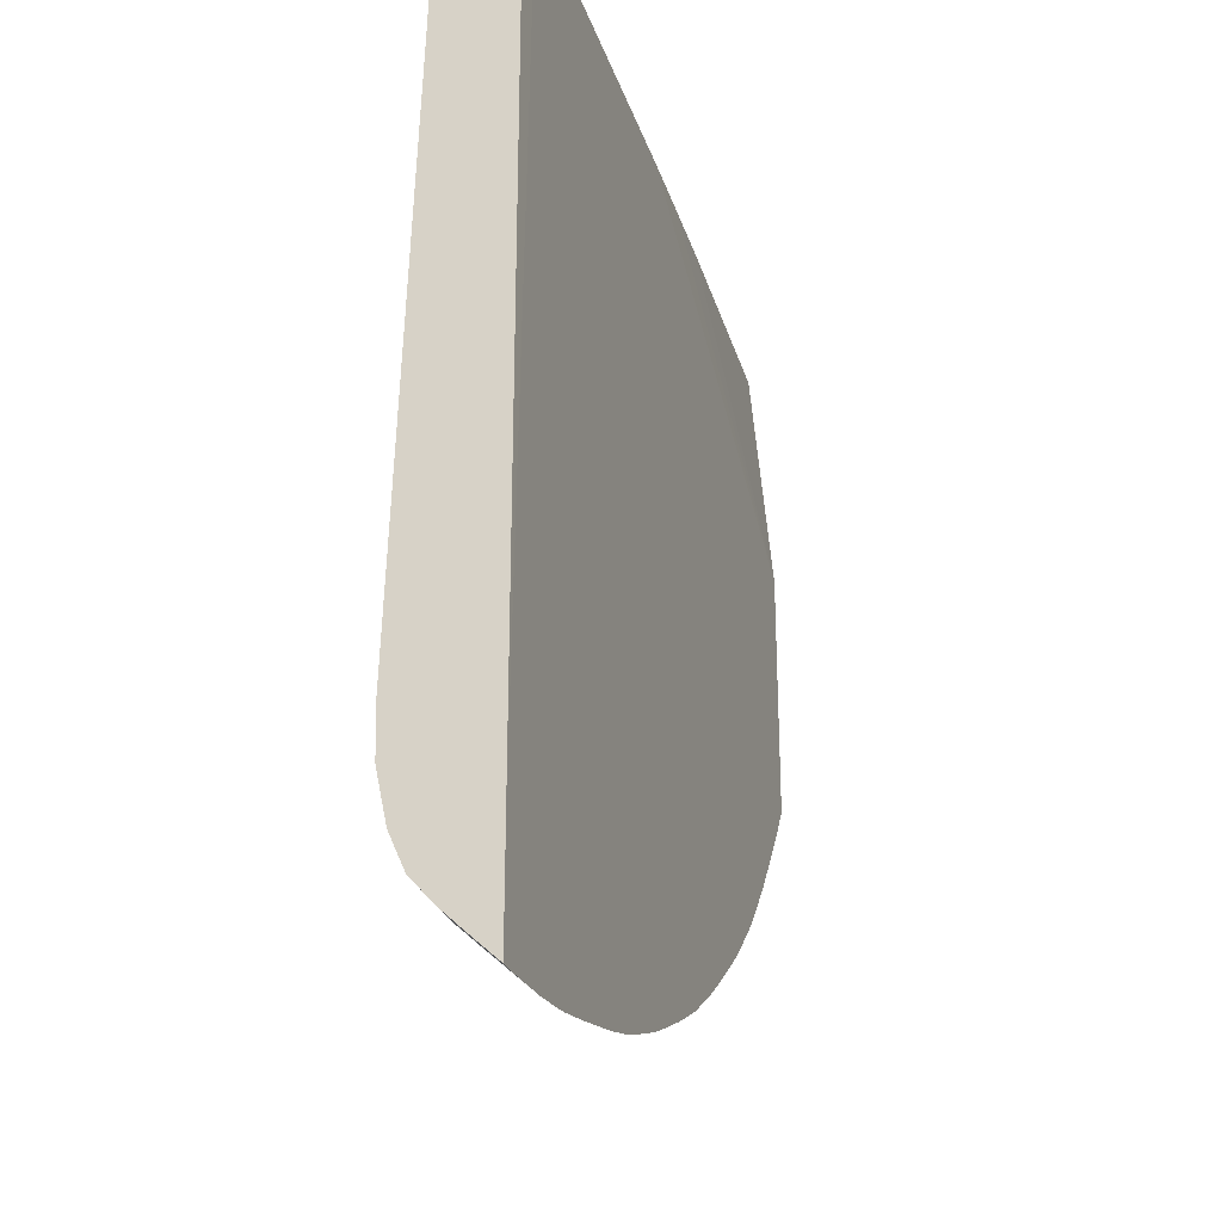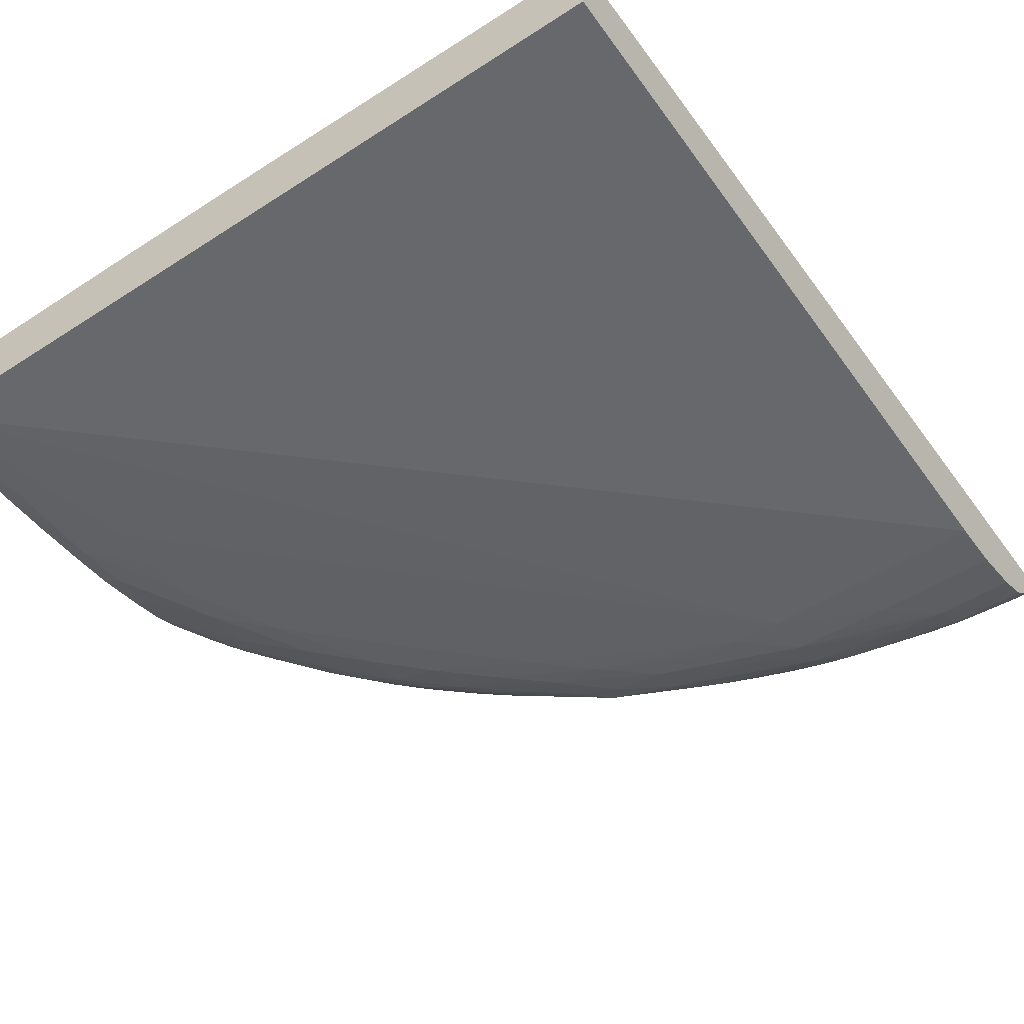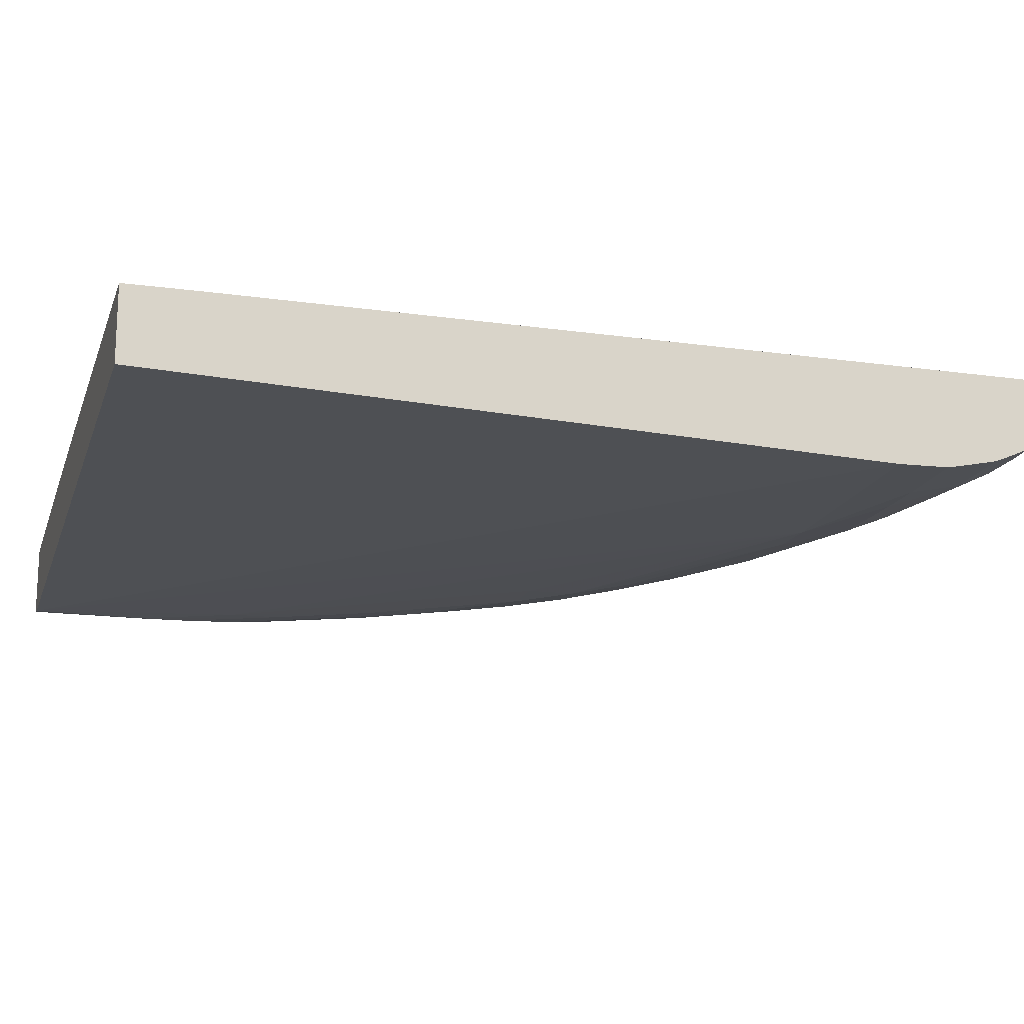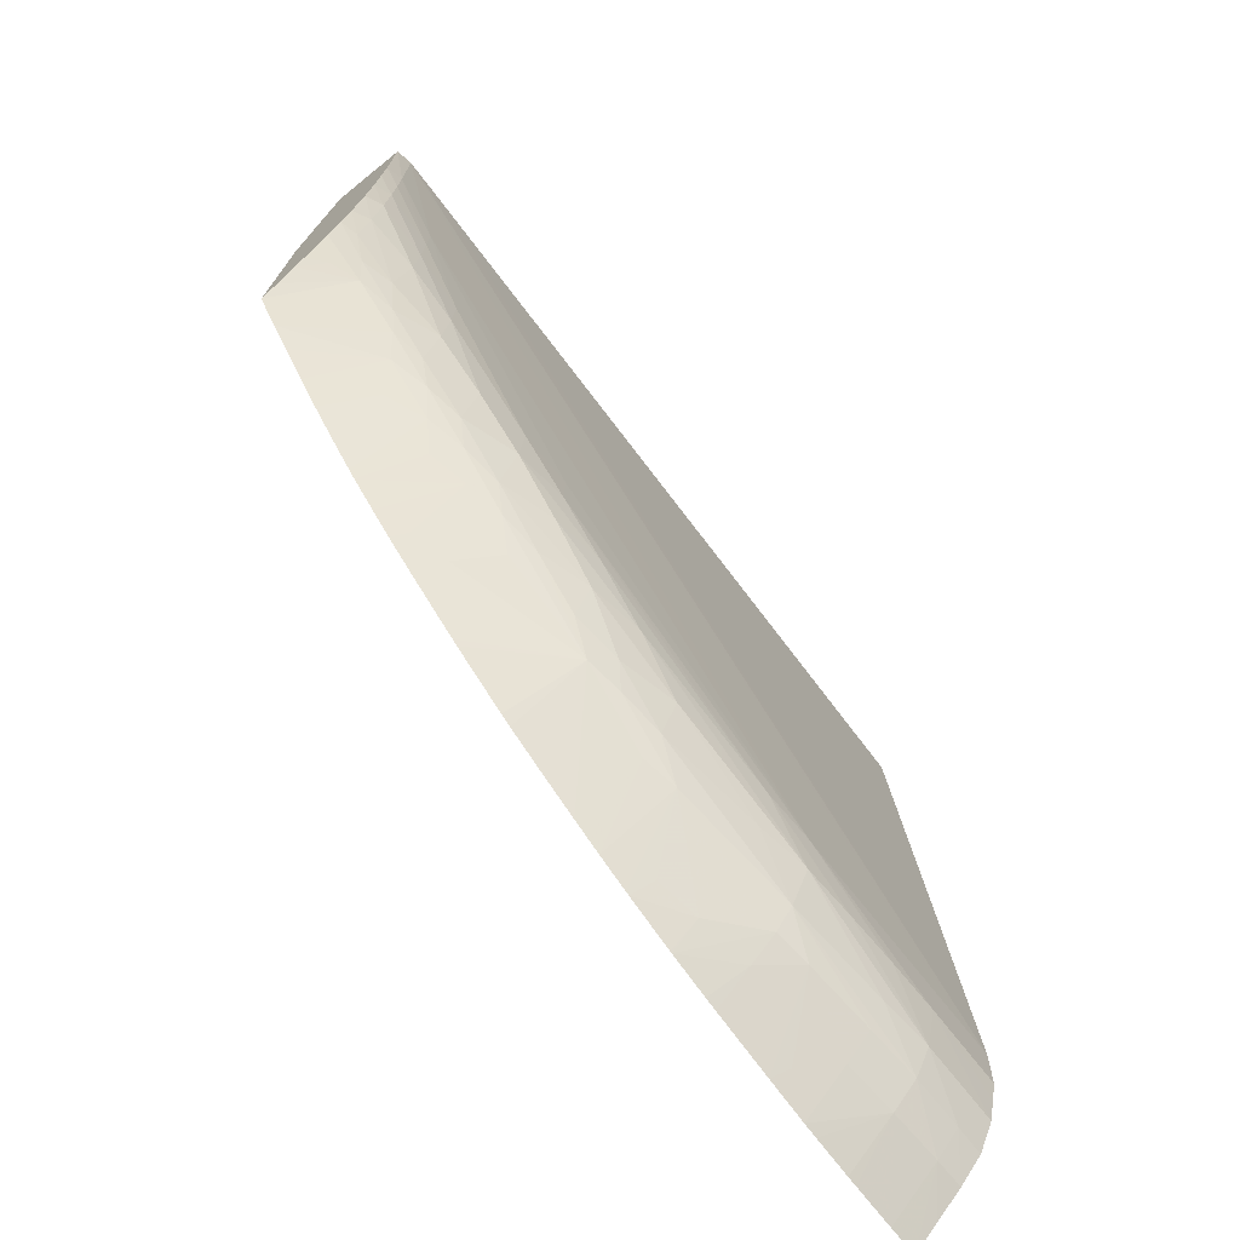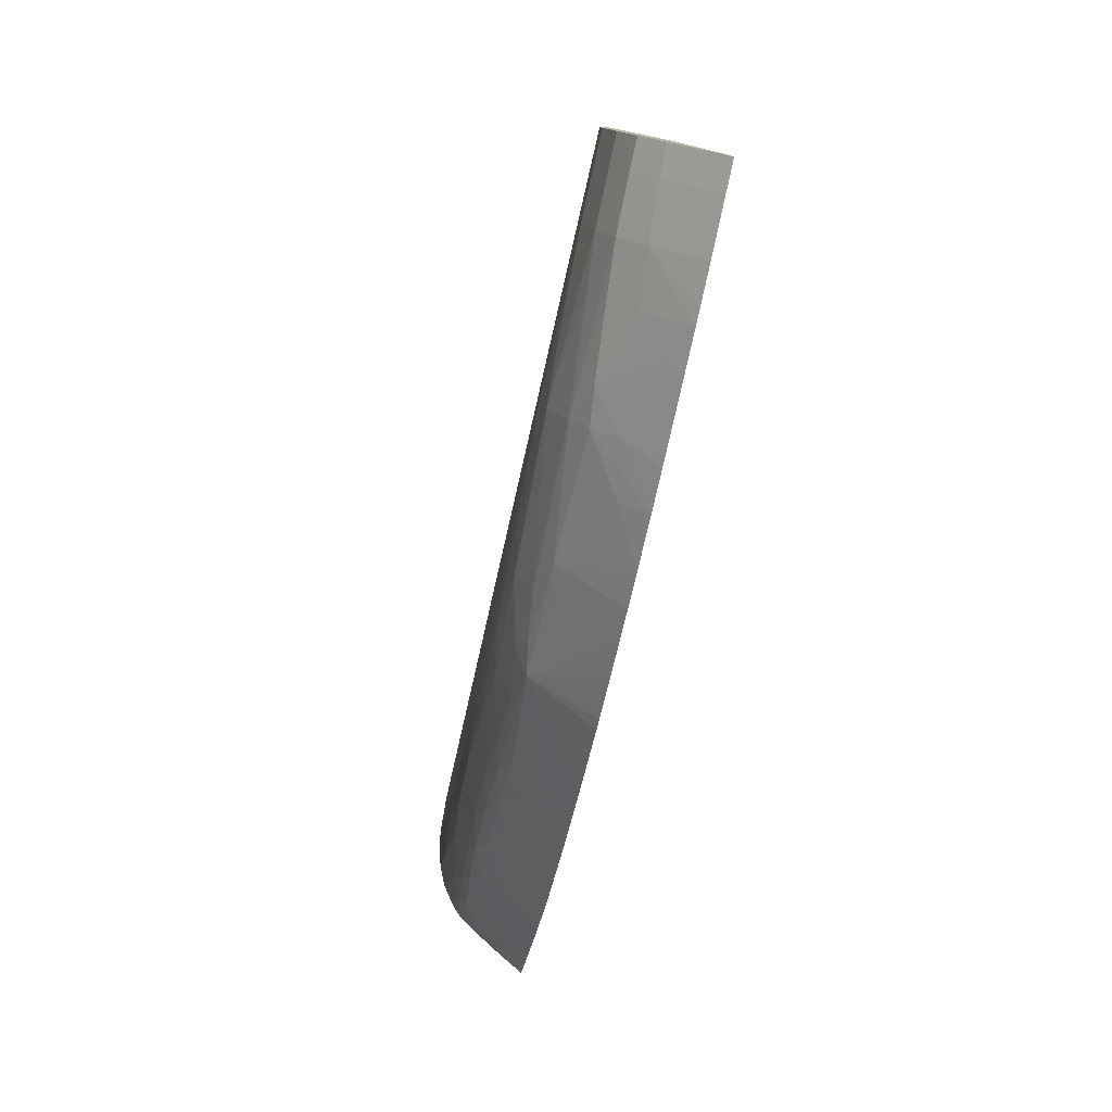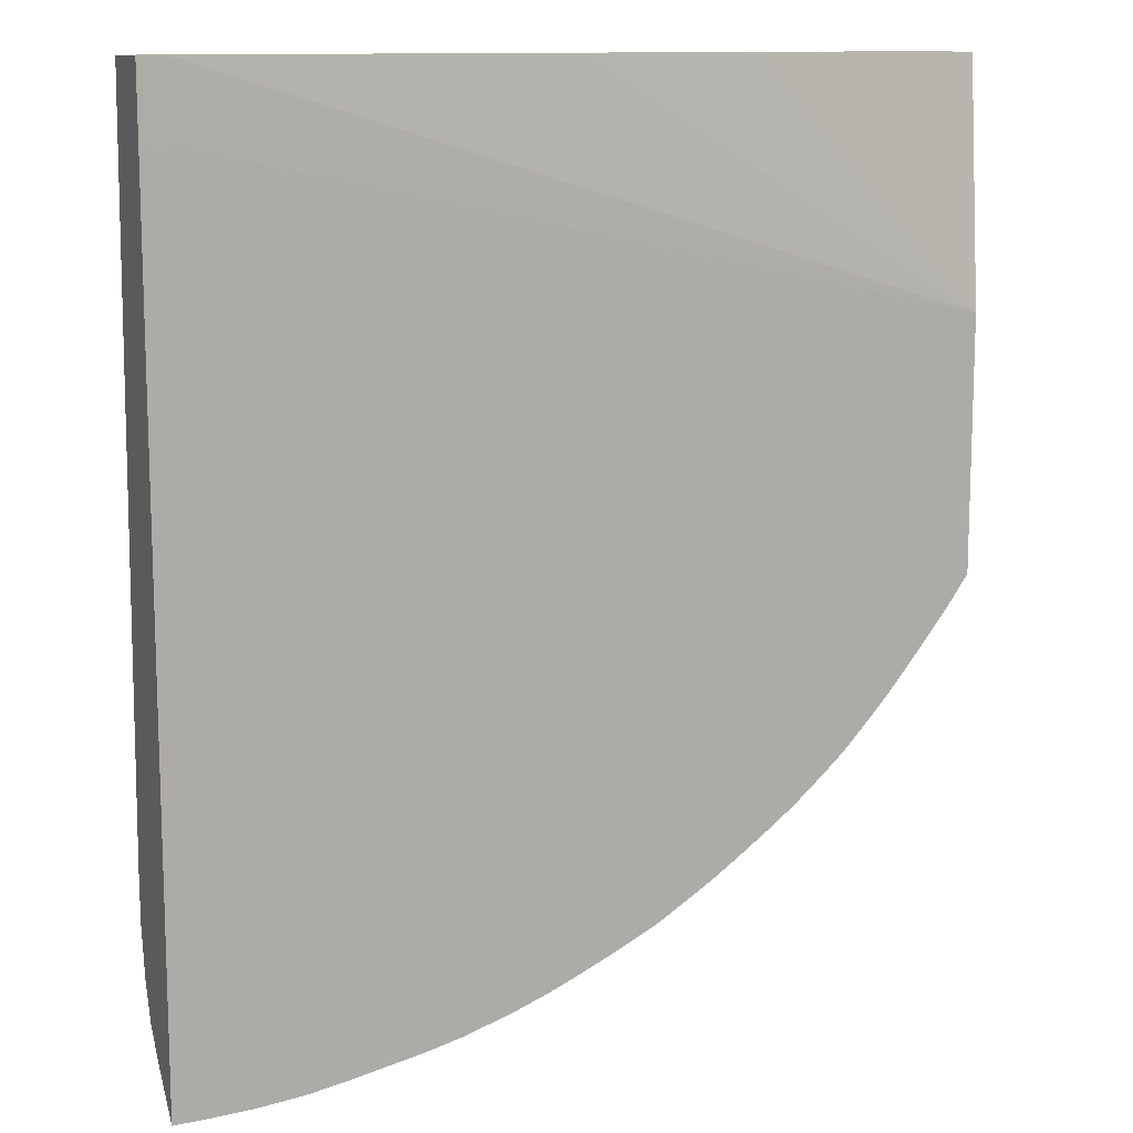
<metadata>
{"format":"obj","ext":"obj","renderer":"f3d","projection":"perspective","resolution":1024,"background":"white","views":[{"elev":-27.5,"azim":-72.8,"up":"+Y"},{"elev":-50.1,"azim":-145.3,"up":"+Z"},{"elev":-16.9,"azim":-106.2,"up":"+Z"},{"elev":-73.8,"azim":129.0,"up":"+Y"},{"elev":-80.0,"azim":-101.9,"up":"+Y"},{"elev":11.9,"azim":-22.3,"up":"+Y"}]}
</metadata>
<code>
v 8.635e-05 -0.05115 -0.02049
v 8.635e-05 -0.04998 -0.02174
v 0.001589 -0.04871 -0.02307
v 0.001589 -0.05111 -0.02049
v 8.635e-05 -0.04534 -0.02049
v 8.635e-05 -0.04869 -0.02309
v 0.001589 -0.04736 -0.02428
v 0.004279 -0.0473 -0.02427
v 0.004279 -0.04865 -0.02297
v 0.003781 -0.05099 -0.02049
v 0.04284 -0.01422 -0.02049
v 0.001589 -0.005115 -0.0205
v 8.635e-05 -0.005115 -0.02052
v 8.635e-05 -0.04735 -0.02426
v 8.635e-05 -0.04631 -0.02473
v 0.004279 -0.04547 -0.02512
v 0.00697 -0.04707 -0.02409
v 0.00697 -0.04547 -0.02492
v 0.01235 -0.04516 -0.02454
v 0.00697 -0.04842 -0.02278
v 0.00697 -0.05065 -0.02049
v 0.006242 -0.05074 -0.02049
v 0.004279 -0.05096 -0.02049
v 0.04284 -0.001245 -0.02165
v 0.03084 -0.001245 -0.02116
v 0.02979 -0.001245 -0.02111
v 0.0258 -0.001245 -0.02099
v 0.0216 -0.001245 -0.02088
v 0.001589 -0.001245 -0.02055
v 8.635e-05 -0.001245 -0.02054
v 0.04284 -0.02777 -0.02049
v 8.635e-05 -0.04547 -0.02508
v 0.004279 -0.04278 -0.0257
v 0.00697 -0.04278 -0.02568
v 0.009661 -0.04278 -0.02561
v 0.01235 -0.04278 -0.02551
v 0.01052 -0.04675 -0.02383
v 0.01873 -0.04405 -0.02384
v 0.01235 -0.04651 -0.02364
v 0.01504 -0.04278 -0.0251
v 0.02042 -0.04233 -0.02443
v 0.00864 -0.04958 -0.02128
v 0.009125 -0.05024 -0.02049
v 0.04284 -0.001245 -0.02559
v 8.635e-05 -0.001245 -0.02451
v 0.04172 -0.02939 -0.02049
v 0.04059 -0.02528 -0.02389
v 0.04284 -0.02645 -0.02122
v 8.635e-05 -0.04397 -0.02541
v 8.635e-05 -0.04278 -0.02565
v 8.635e-05 -0.04009 -0.02572
v 0.001589 -0.04009 -0.02573
v 0.01235 -0.04009 -0.02583
v 0.01504 -0.04009 -0.02576
v 0.01773 -0.04009 -0.02556
v 0.02042 -0.04009 -0.02531
v 0.01235 -0.04784 -0.02229
v 0.009544 -0.05016 -0.02049
v 0.02042 -0.04368 -0.02349
v 0.01944 -0.04732 -0.02049
v 0.01783 -0.04794 -0.02049
v 0.01718 -0.04712 -0.0215
v 0.01504 -0.04748 -0.02188
v 0.02265 -0.04181 -0.02418
v 0.02444 -0.04143 -0.02388
v 0.01504 -0.04889 -0.02049
v 0.02337 -0.04035 -0.02467
v 0.04284 -0.007807 -0.02556
v 0.04195 -0.007807 -0.02577
v 0.04195 -0.001245 -0.02574
v 0.03925 -0.001245 -0.02566
v 0.04073 -0.0307 -0.02049
v 0.03753 -0.03017 -0.02357
v 0.03819 -0.02838 -0.02409
v 0.04013 -0.02664 -0.02348
v 0.04196 -0.02421 -0.02317
v 0.04284 -0.02497 -0.02199
v 0.03879 -0.02664 -0.02441
v 0.04107 -0.02349 -0.02422
v 0.04284 -0.02036 -0.0241
v 0.04284 -0.02176 -0.02355
v 0.04284 -0.02187 -0.02351
v 0.03925 -0.01319 -0.02581
v 0.02849 -0.02933 -0.02581
v 0.02849 -0.03202 -0.02578
v 0.02311 -0.0374 -0.02559
v 0.0258 -0.03471 -0.02572
v 0.0258 -0.0374 -0.02518
v 0.01297 -0.04943 -0.02049
v 0.01235 -0.04957 -0.02049
v 0.02096 -0.04663 -0.02049
v 0.02038 -0.0469 -0.02049
v 0.01764 -0.04801 -0.02049
v 0.01513 -0.04886 -0.02049
v 0.0258 -0.03954 -0.02431
v 0.02838 -0.03739 -0.02442
v 0.02741 -0.03892 -0.02401
v 0.02921 -0.03828 -0.02357
v 0.03068 -0.03938 -0.02177
v 0.02992 -0.04146 -0.02049
v 0.02867 -0.04235 -0.02049
v 0.02837 -0.04255 -0.02049
v 0.02787 -0.04288 -0.02049
v 0.02552 -0.04438 -0.02049
v 0.02496 -0.04469 -0.02049
v 0.02311 -0.04563 -0.02049
v 0.02286 -0.04575 -0.02049
v 0.04284 -0.0105 -0.02546
v 0.04195 -0.01319 -0.02563
v 0.04195 -0.0105 -0.02573
v 0.03925 -0.01588 -0.02578
v 0.03946 -0.03233 -0.02049
v 0.03833 -0.03375 -0.02049
v 0.03679 -0.03227 -0.02272
v 0.03489 -0.03306 -0.02367
v 0.03574 -0.03126 -0.02421
v 0.03661 -0.0293 -0.02452
v 0.04284 -0.02409 -0.02242
v 0.03656 -0.02664 -0.02528
v 0.03952 -0.02421 -0.02475
v 0.04196 -0.02103 -0.02441
v 0.04284 -0.01857 -0.02453
v 0.03656 -0.02126 -0.02578
v 0.03118 -0.02933 -0.02578
v 0.03118 -0.03202 -0.0255
v 0.02849 -0.03471 -0.02538
v 0.03121 -0.03477 -0.02458
v 0.03033 -0.03649 -0.02412
v 0.03213 -0.03571 -0.02366
v 0.0314 -0.03759 -0.02272
v 0.03248 -0.0387 -0.02117
v 0.03293 -0.03918 -0.02049
v 0.0315 -0.04029 -0.02049
v 0.04284 -0.01315 -0.02529
v 0.04195 -0.01588 -0.02542
v 0.03925 -0.01857 -0.02568
v 0.03732 -0.0349 -0.02049
v 0.03395 -0.03477 -0.02309
v 0.0331 -0.03392 -0.02422
v 0.03615 -0.03619 -0.02049
v 0.03576 -0.0366 -0.02049
v 0.03535 -0.03699 -0.02049
v 0.03395 -0.0321 -0.02463
v 0.03387 -0.02933 -0.02545
v 0.03656 -0.02395 -0.02567
v 0.03925 -0.02126 -0.02545
v 0.04195 -0.01857 -0.02496
v 0.04284 -0.01588 -0.02504
v 0.03407 -0.03817 -0.02049
f 1 2 3
f 1 3 4
f 1 4 10
f 1 10 23
f 1 23 22
f 1 22 21
f 1 21 43
f 1 43 58
f 1 58 90
f 1 90 89
f 1 89 66
f 1 66 94
f 1 94 93
f 1 93 61
f 1 61 60
f 1 60 92
f 1 92 91
f 1 91 107
f 1 107 106
f 1 106 105
f 1 105 104
f 1 104 103
f 1 103 102
f 1 102 101
f 1 101 100
f 1 100 133
f 1 133 132
f 1 132 149
f 1 149 142
f 1 142 141
f 1 141 140
f 1 140 137
f 1 137 113
f 1 113 112
f 1 112 72
f 1 72 46
f 1 46 31
f 1 31 11
f 1 11 5
f 1 5 13
f 1 13 30
f 1 30 45
f 1 45 51
f 1 51 50
f 1 50 49
f 1 49 32
f 1 32 15
f 1 15 14
f 1 14 6
f 1 6 2
f 2 6 3
f 3 6 7
f 3 7 8
f 3 8 9
f 3 9 4
f 4 9 10
f 5 11 12
f 5 12 13
f 6 14 7
f 7 14 15
f 7 15 16
f 7 16 8
f 8 17 9
f 8 16 18
f 8 18 19
f 8 19 17
f 9 17 20
f 9 20 21
f 9 21 22
f 9 22 23
f 9 23 10
f 11 24 25
f 11 25 26
f 11 26 27
f 11 27 28
f 11 28 29
f 11 29 30
f 11 30 12
f 11 31 48
f 11 48 77
f 11 77 118
f 11 118 82
f 11 82 81
f 11 81 80
f 11 80 122
f 11 122 148
f 11 148 134
f 11 134 108
f 11 108 68
f 11 68 44
f 11 44 24
f 12 30 13
f 15 32 16
f 16 32 33
f 16 33 34
f 16 34 35
f 16 35 36
f 16 36 18
f 17 37 20
f 17 19 37
f 18 36 19
f 19 38 39
f 19 39 37
f 19 36 40
f 19 40 41
f 19 41 38
f 20 37 42
f 20 42 21
f 21 42 43
f 24 44 70
f 24 70 71
f 24 71 45
f 24 45 30
f 24 30 29
f 24 29 28
f 24 28 27
f 24 27 26
f 24 26 25
f 31 46 47
f 31 47 48
f 32 49 33
f 33 49 50
f 33 50 51
f 33 51 52
f 33 52 53
f 33 53 34
f 34 53 54
f 34 54 35
f 35 54 36
f 36 54 55
f 36 55 56
f 36 56 40
f 37 57 58
f 37 58 43
f 37 43 42
f 37 39 57
f 38 59 60
f 38 60 61
f 38 61 62
f 38 62 63
f 38 63 39
f 38 41 64
f 38 64 65
f 38 65 59
f 39 63 66
f 39 66 57
f 40 56 41
f 41 56 67
f 41 67 64
f 44 68 69
f 44 69 70
f 45 71 51
f 46 72 73
f 46 73 74
f 46 74 75
f 46 75 47
f 47 76 77
f 47 77 48
f 47 75 74
f 47 74 78
f 47 78 79
f 47 79 80
f 47 80 81
f 47 81 82
f 47 82 76
f 51 71 70
f 51 70 52
f 52 70 53
f 53 70 83
f 53 83 84
f 53 84 85
f 53 85 54
f 54 86 55
f 54 85 87
f 54 87 86
f 55 86 56
f 56 86 88
f 56 88 67
f 57 66 89
f 57 89 90
f 57 90 58
f 59 91 92
f 59 92 60
f 59 65 91
f 61 93 62
f 62 93 63
f 63 93 94
f 63 94 66
f 64 67 65
f 65 67 95
f 65 95 96
f 65 96 97
f 65 97 98
f 65 98 99
f 65 99 100
f 65 100 101
f 65 101 102
f 65 102 103
f 65 103 104
f 65 104 105
f 65 105 106
f 65 106 107
f 65 107 91
f 67 88 95
f 68 108 109
f 68 109 110
f 68 110 69
f 69 110 111
f 69 111 83
f 69 83 70
f 72 112 73
f 73 112 113
f 73 113 114
f 73 114 115
f 73 115 116
f 73 116 74
f 74 117 78
f 74 116 117
f 76 118 77
f 76 82 118
f 78 119 120
f 78 120 79
f 78 117 119
f 79 121 80
f 79 120 121
f 80 121 122
f 83 111 123
f 83 123 84
f 84 124 85
f 84 123 124
f 85 124 125
f 85 125 87
f 86 87 126
f 86 126 88
f 87 125 126
f 88 96 95
f 88 126 127
f 88 127 96
f 96 127 128
f 96 128 97
f 97 128 98
f 98 128 129
f 98 129 130
f 98 130 99
f 99 130 131
f 99 131 132
f 99 132 133
f 99 133 100
f 108 134 109
f 109 134 135
f 109 135 136
f 109 136 111
f 109 111 110
f 111 136 123
f 113 137 114
f 114 137 115
f 115 138 129
f 115 129 139
f 115 139 116
f 115 137 140
f 115 140 141
f 115 141 142
f 115 142 138
f 116 139 143
f 116 143 117
f 117 144 119
f 117 143 144
f 119 144 145
f 119 145 146
f 119 146 120
f 120 146 147
f 120 147 121
f 121 147 122
f 122 147 148
f 123 136 145
f 123 145 124
f 124 144 125
f 124 145 144
f 125 143 127
f 125 127 126
f 125 144 143
f 127 143 139
f 127 139 128
f 128 139 129
f 129 138 142
f 129 142 149
f 129 149 131
f 129 131 130
f 131 149 132
f 134 148 135
f 135 148 147
f 135 147 146
f 135 146 136
f 136 146 145

</code>
